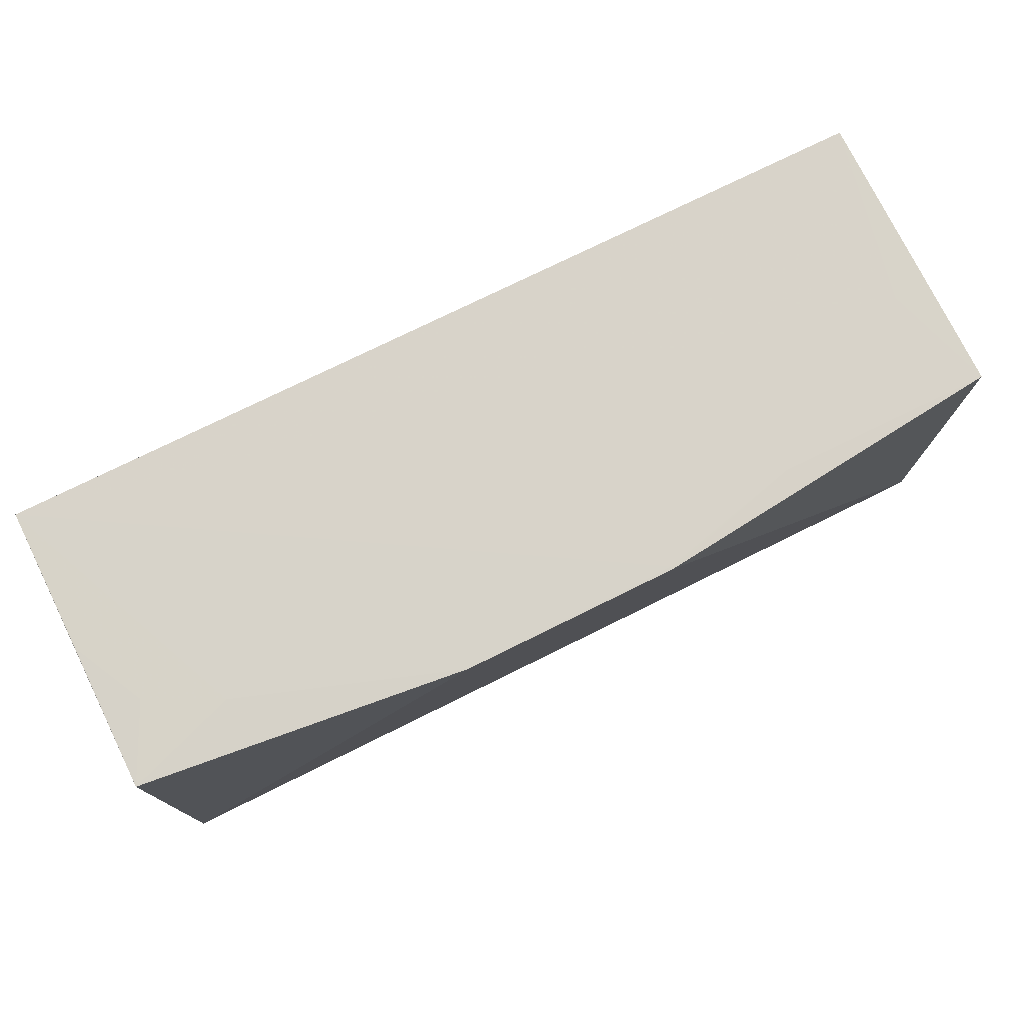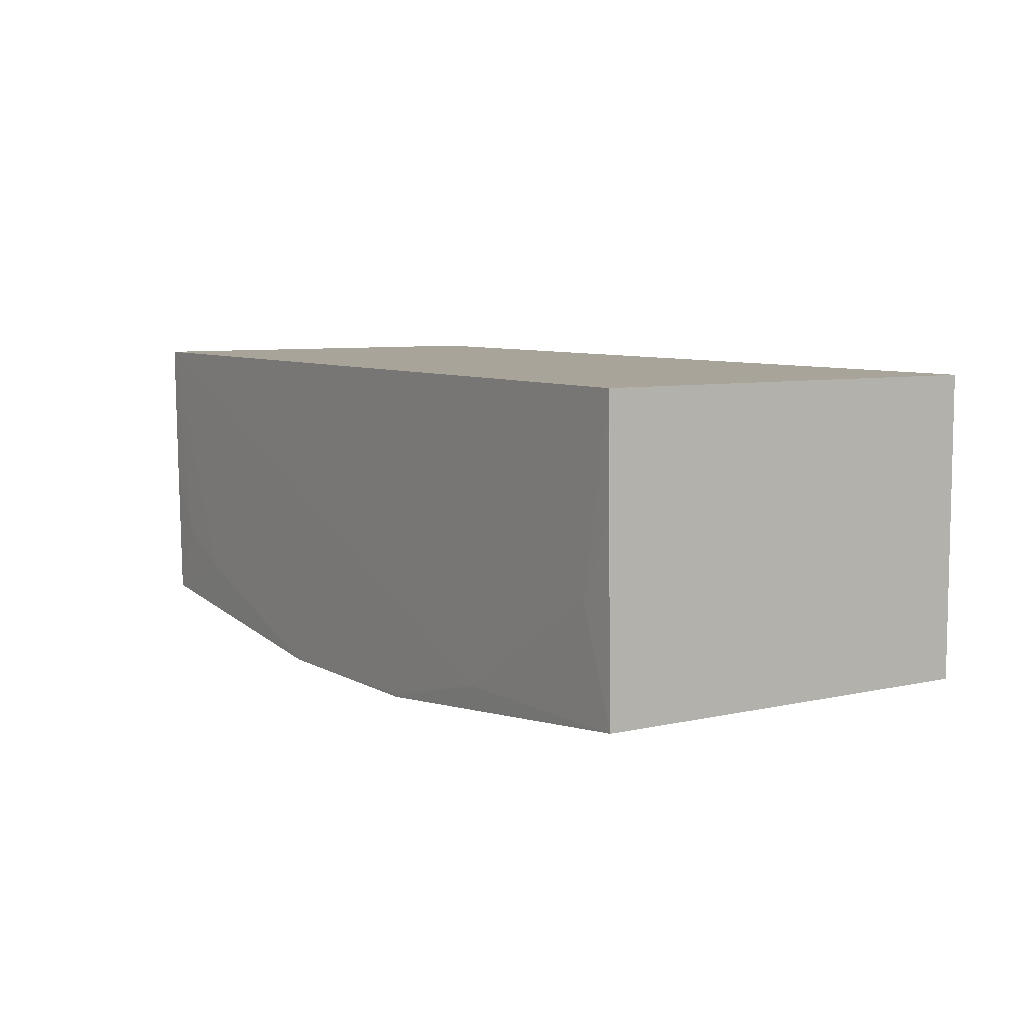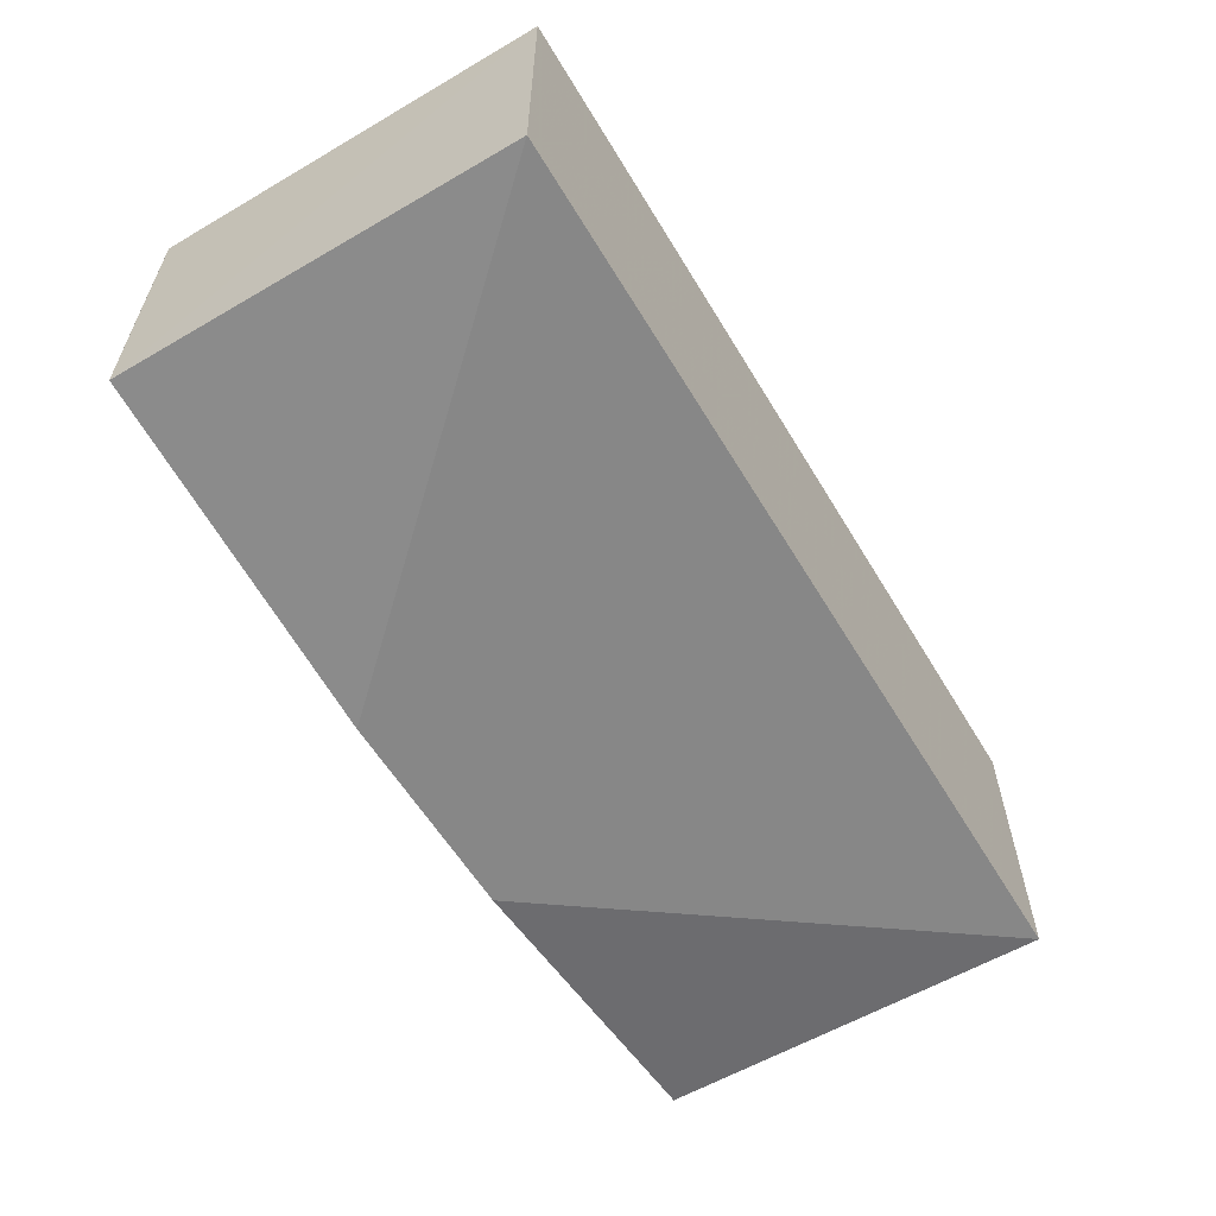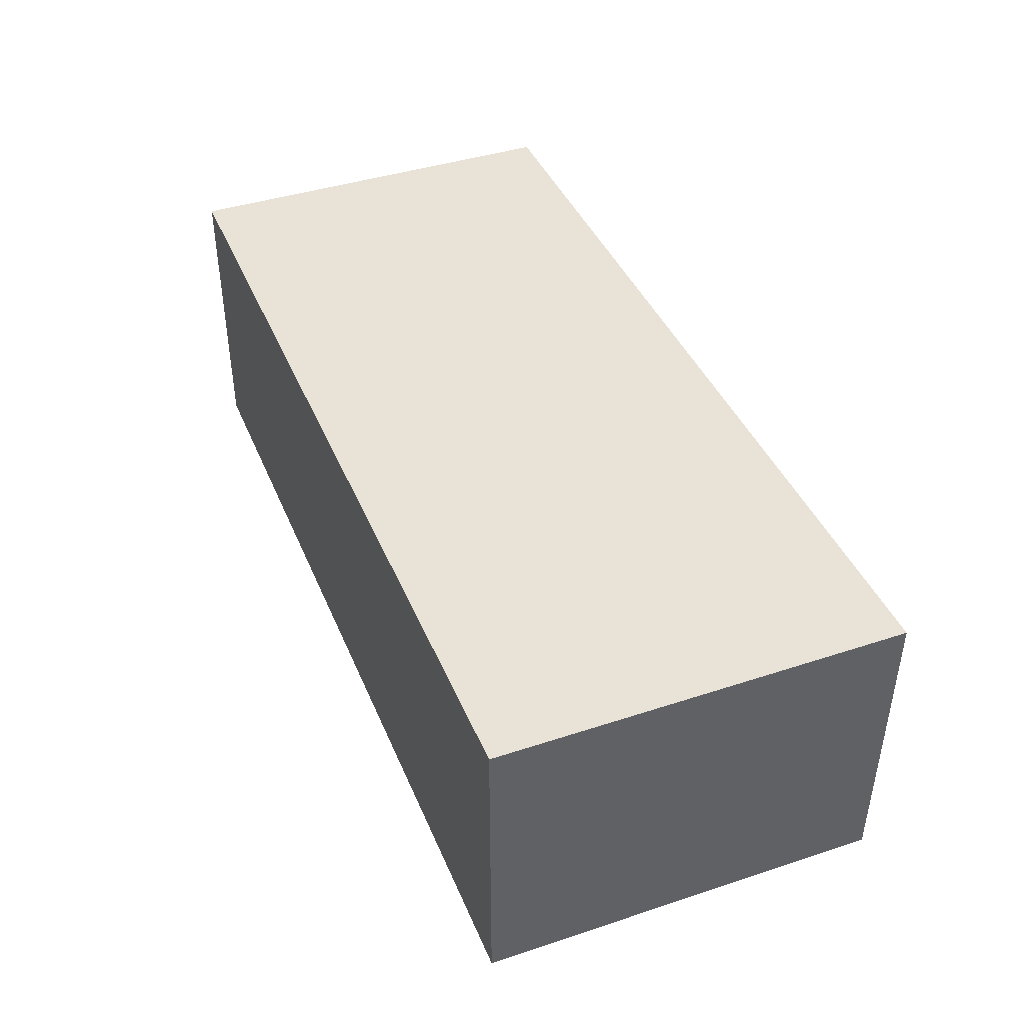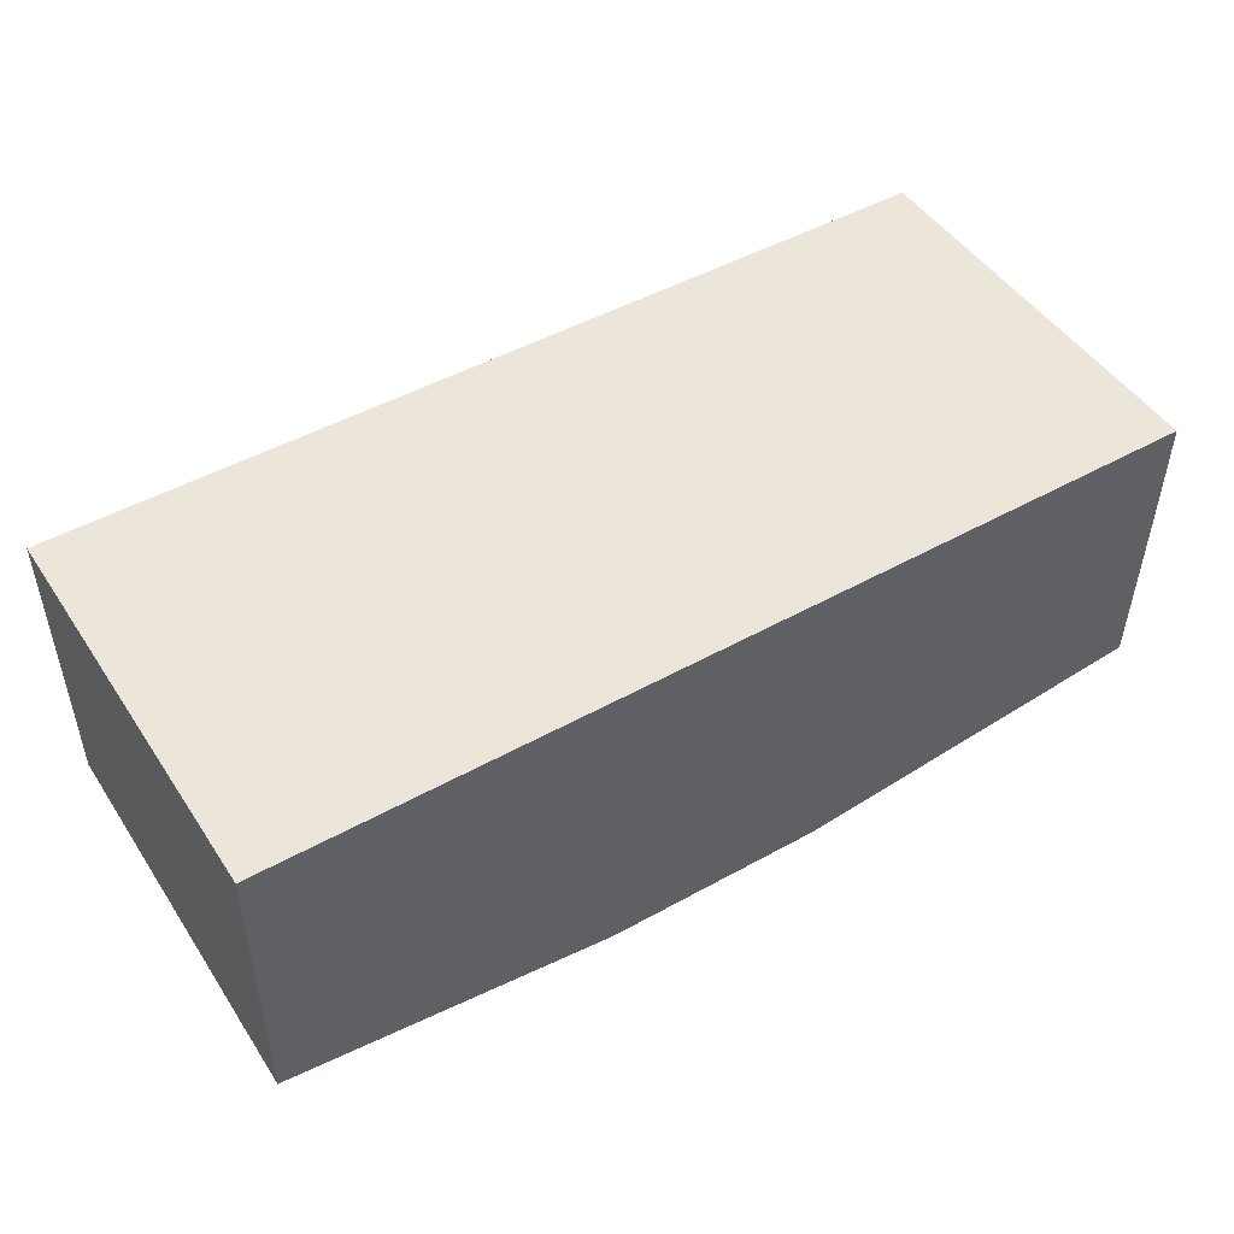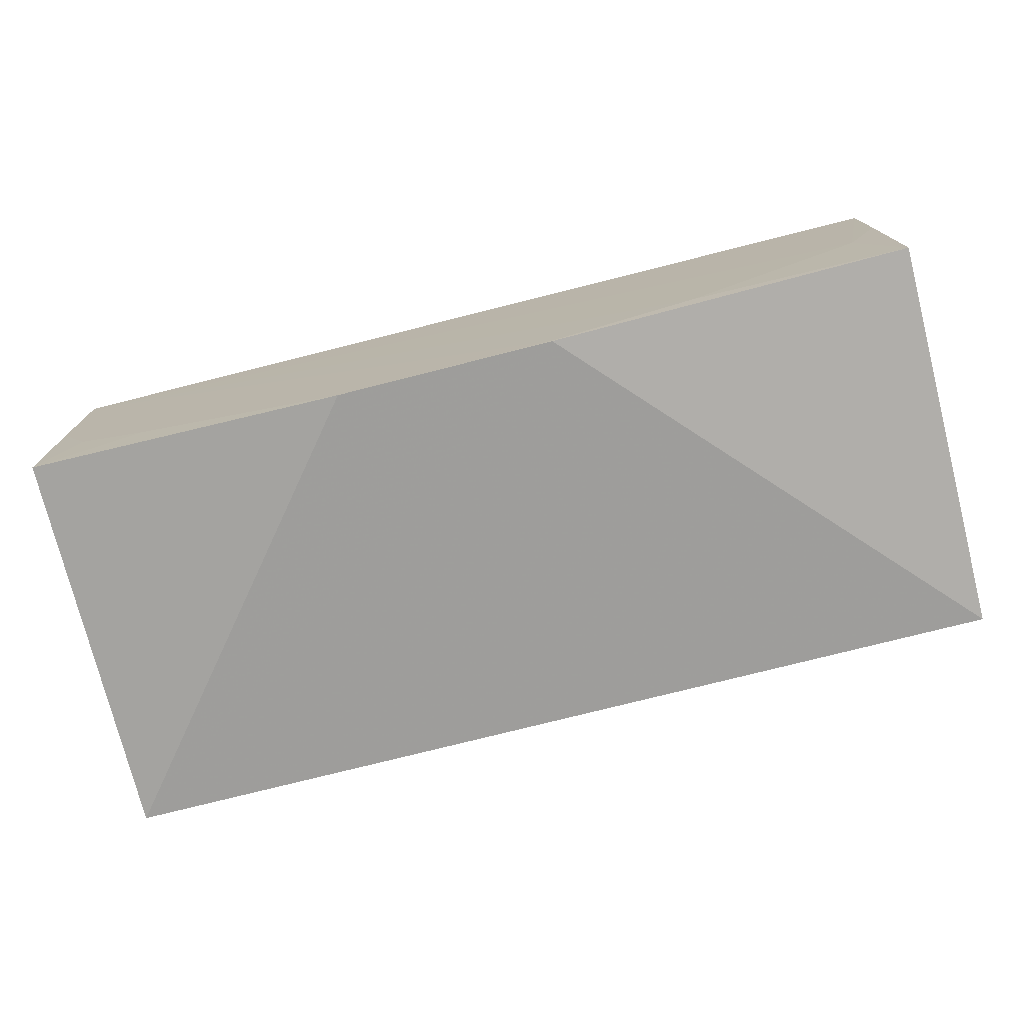
<metadata>
{"format":"obj","ext":"obj","renderer":"f3d","projection":"perspective","resolution":1024,"background":"white","views":[{"elev":75.7,"azim":153.7,"up":"+Y"},{"elev":7.2,"azim":-123.0,"up":"+Z"},{"elev":-59.2,"azim":-59.1,"up":"+Z"},{"elev":41.6,"azim":68.4,"up":"+Z"},{"elev":48.0,"azim":148.0,"up":"+Z"},{"elev":-75.8,"azim":-165.8,"up":"+Z"}]}
</metadata>
<code>
v 0.03566 0.06542 0.04644
v 0.0357 0.03618 0.04642
v 0.0357 0.06511 0.02522
v -0.03058 0.06512 0.02522
v -0.03058 0.03618 0.04642
v -0.004071 0.06527 0.02267
v -0.03053 0.06534 0.04643
v 0.02771 0.06527 0.02793
v -0.03058 0.03618 0.02521
v -0.0279 0.0653 0.03318
v 0.033 0.06526 0.03055
v 0.01185 0.06524 0.02246
v -0.004067 0.06526 0.02246
v 0.0357 0.03618 0.02521
v -0.01465 0.06529 0.02525
v -0.03053 0.0653 0.03848
v 0.03565 0.06529 0.03586
f 1 2 3
f 5 2 1
f 7 5 1
f 7 4 5
f 8 6 1
f 9 5 4
f 9 2 5
f 10 7 1
f 11 8 1
f 11 3 8
f 12 8 3
f 12 6 8
f 13 9 4
f 13 6 12
f 14 3 2
f 14 2 9
f 14 12 3
f 14 13 12
f 14 9 13
f 15 4 10
f 15 13 4
f 15 6 13
f 15 10 1
f 15 1 6
f 16 10 4
f 16 4 7
f 16 7 10
f 17 11 1
f 17 1 3
f 17 3 11

</code>
